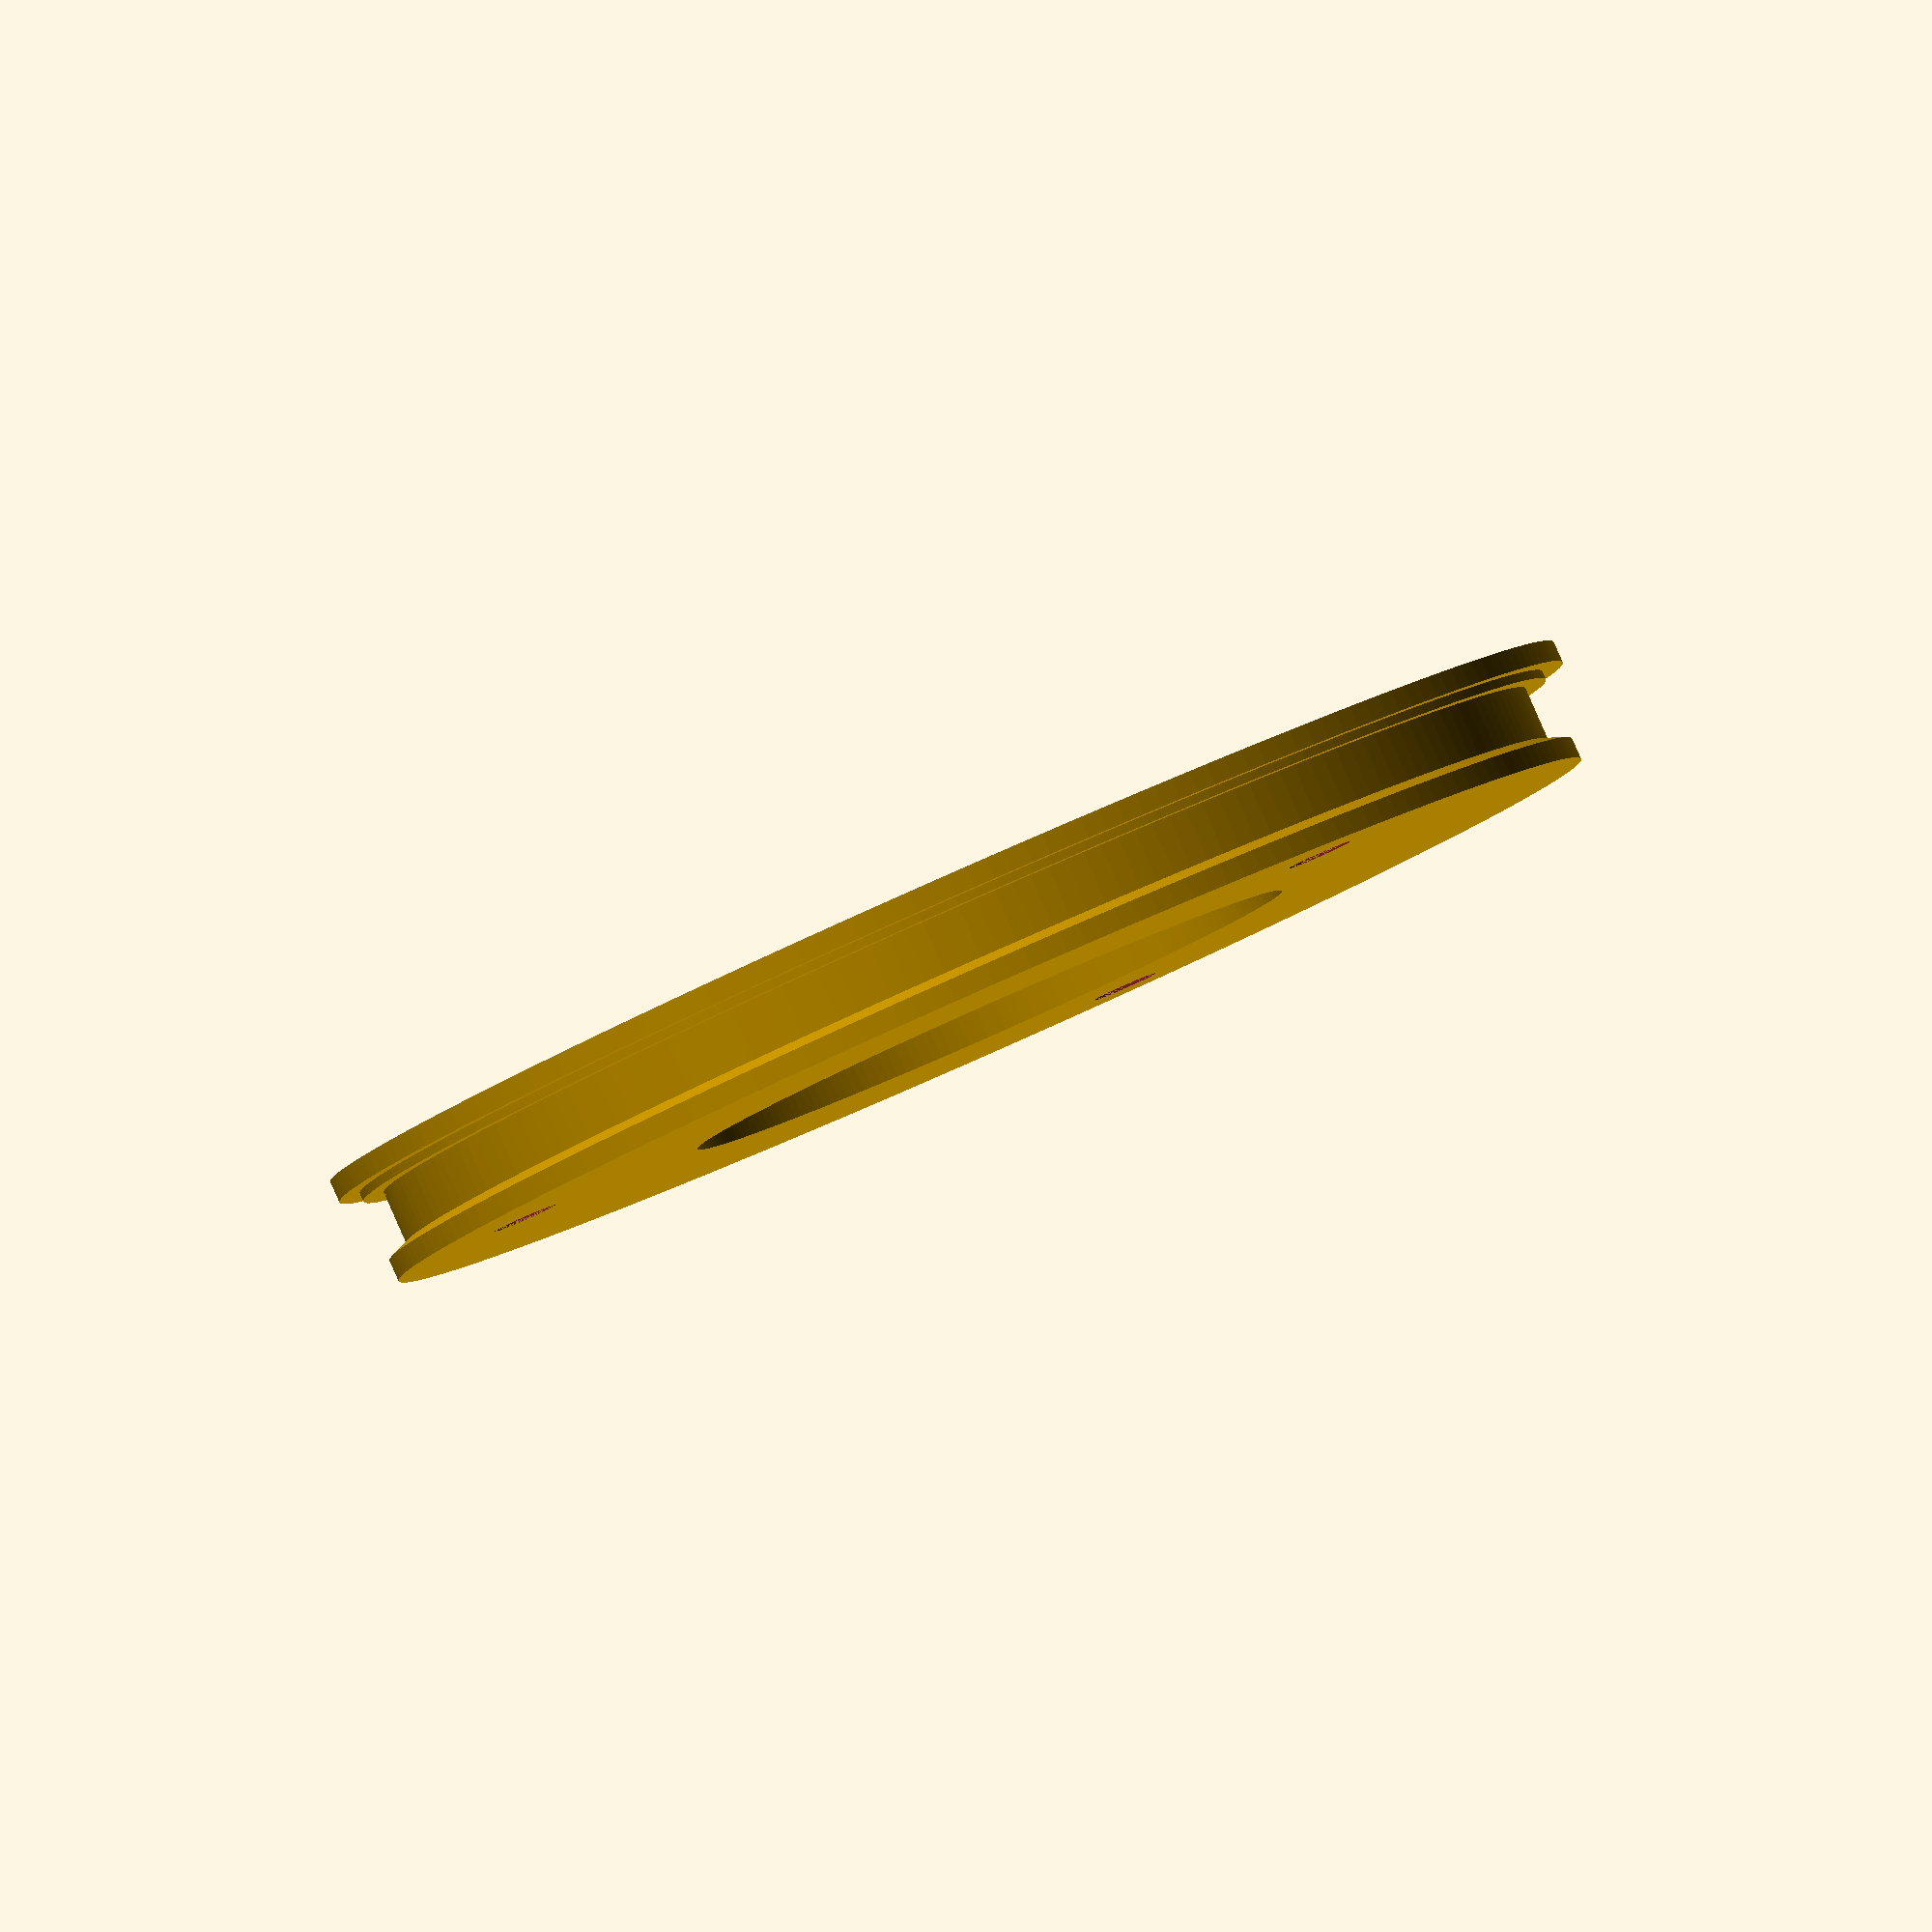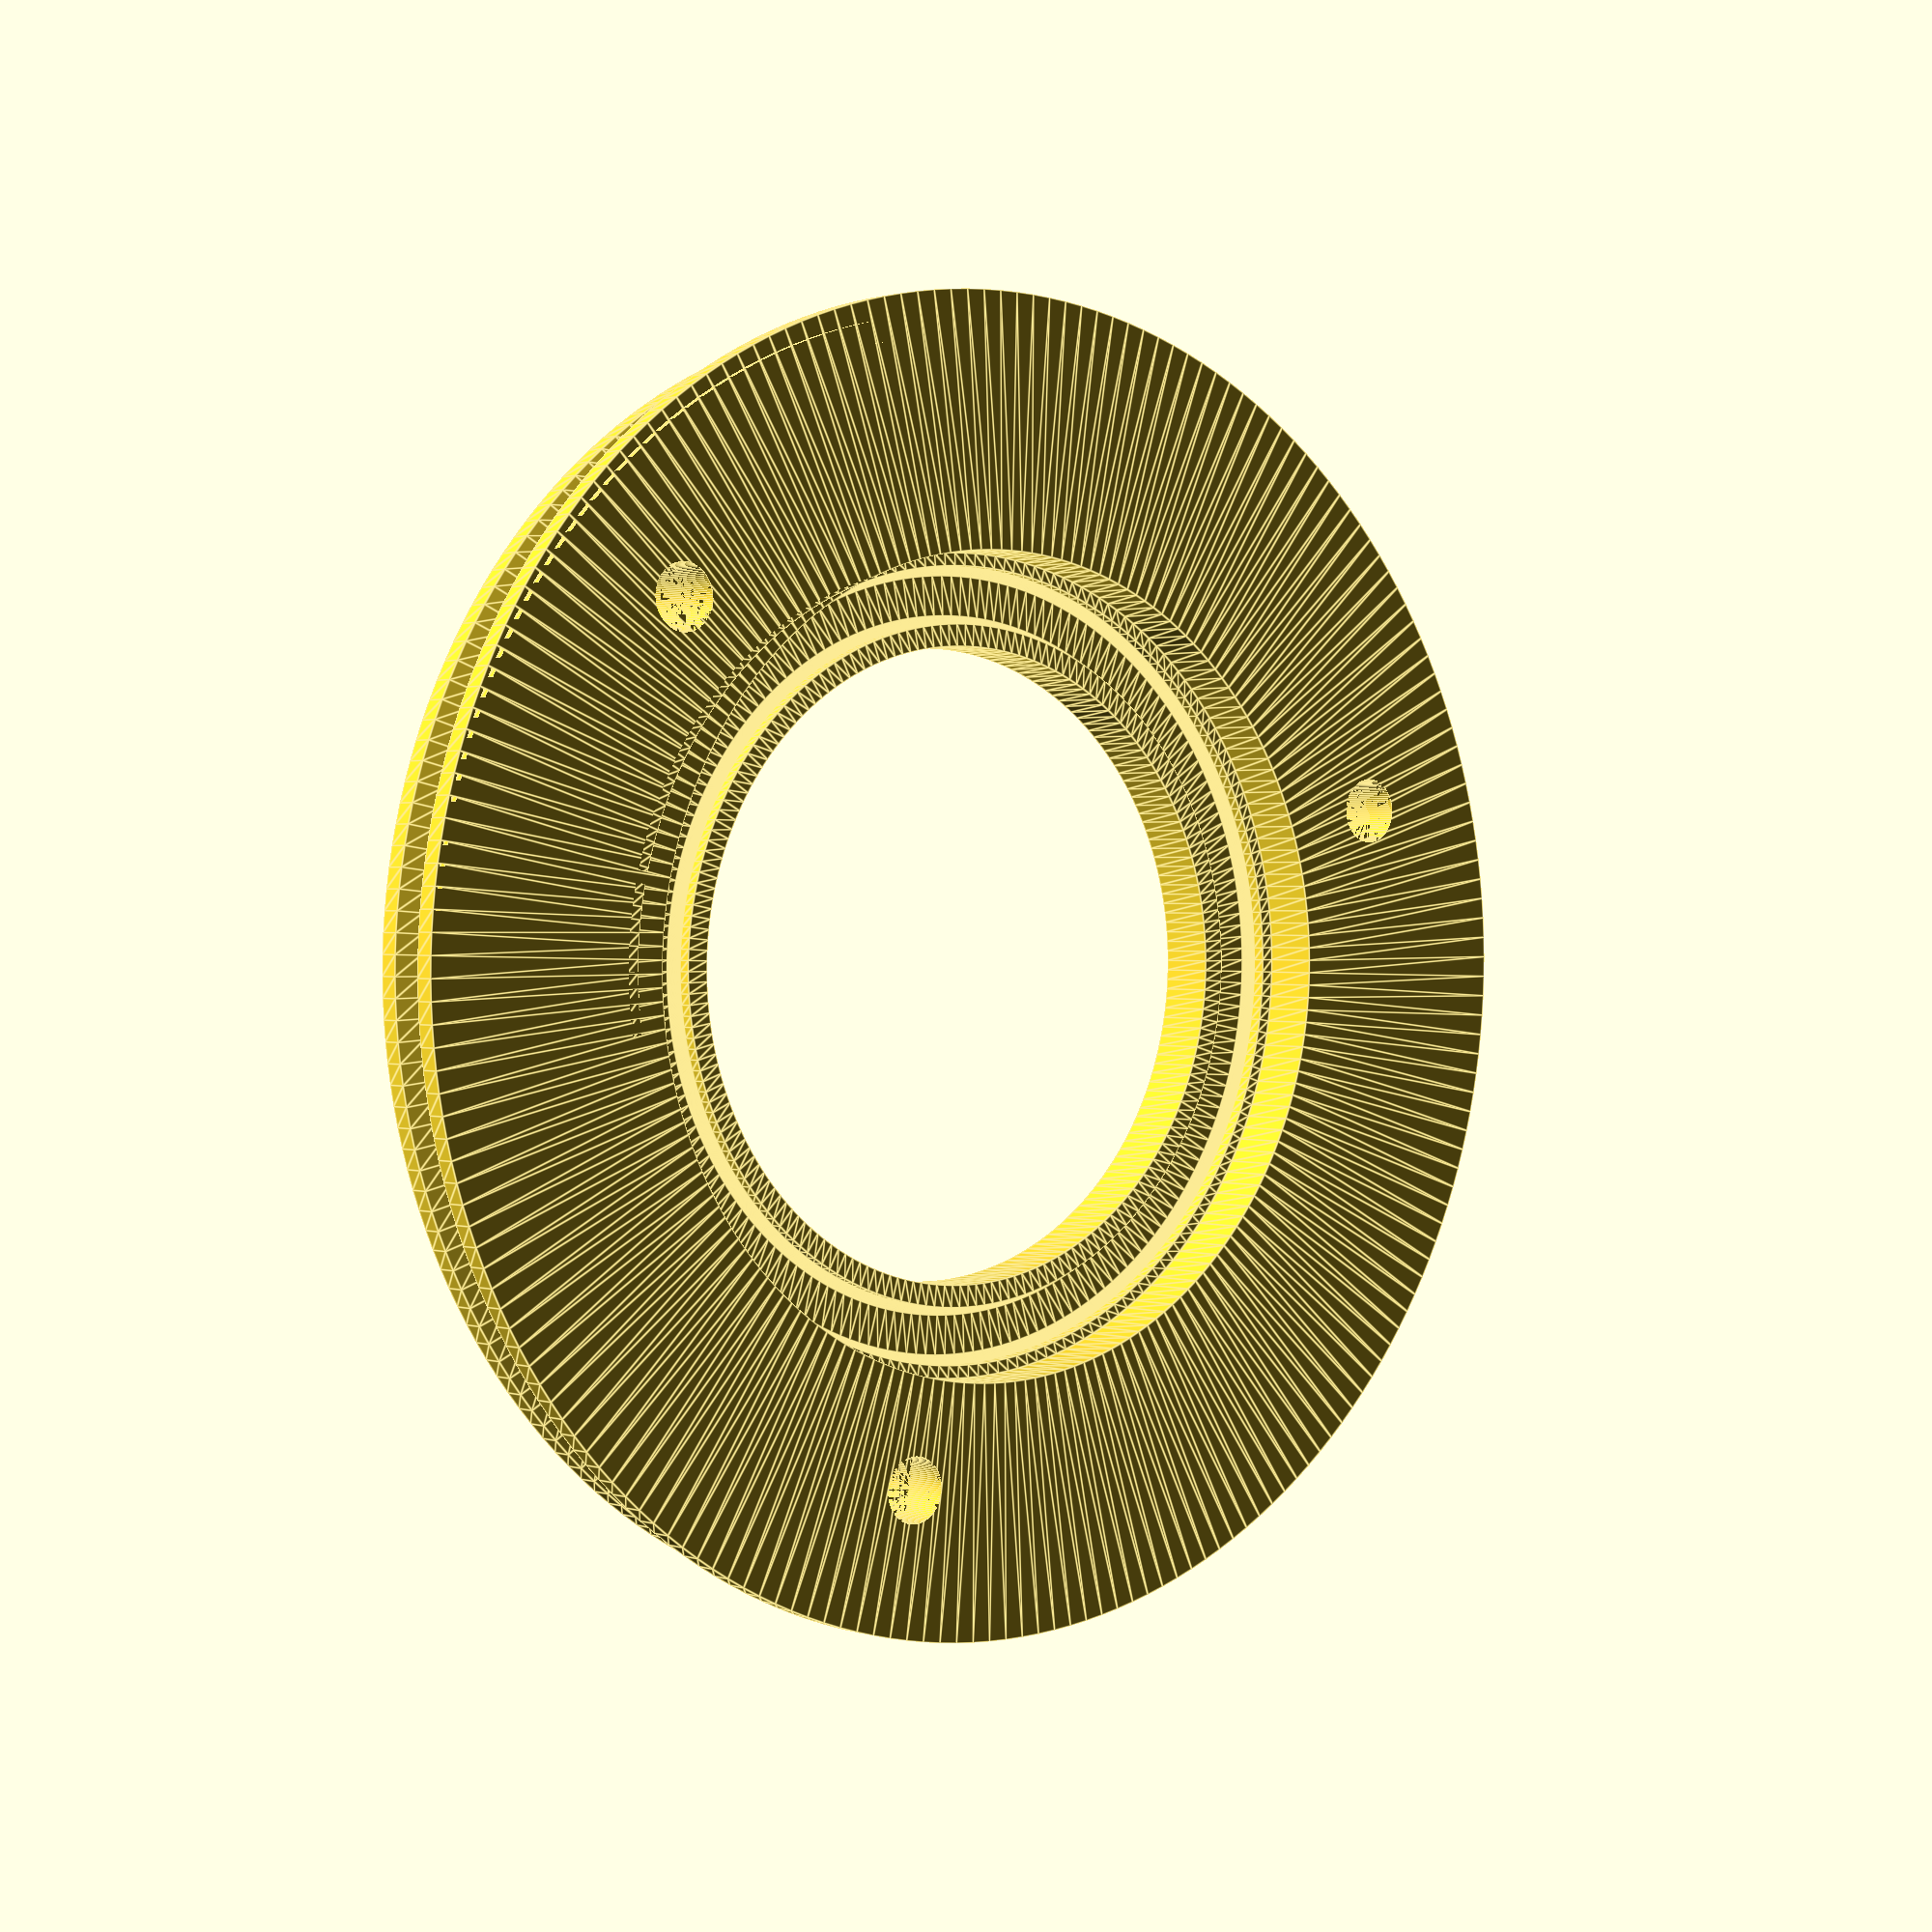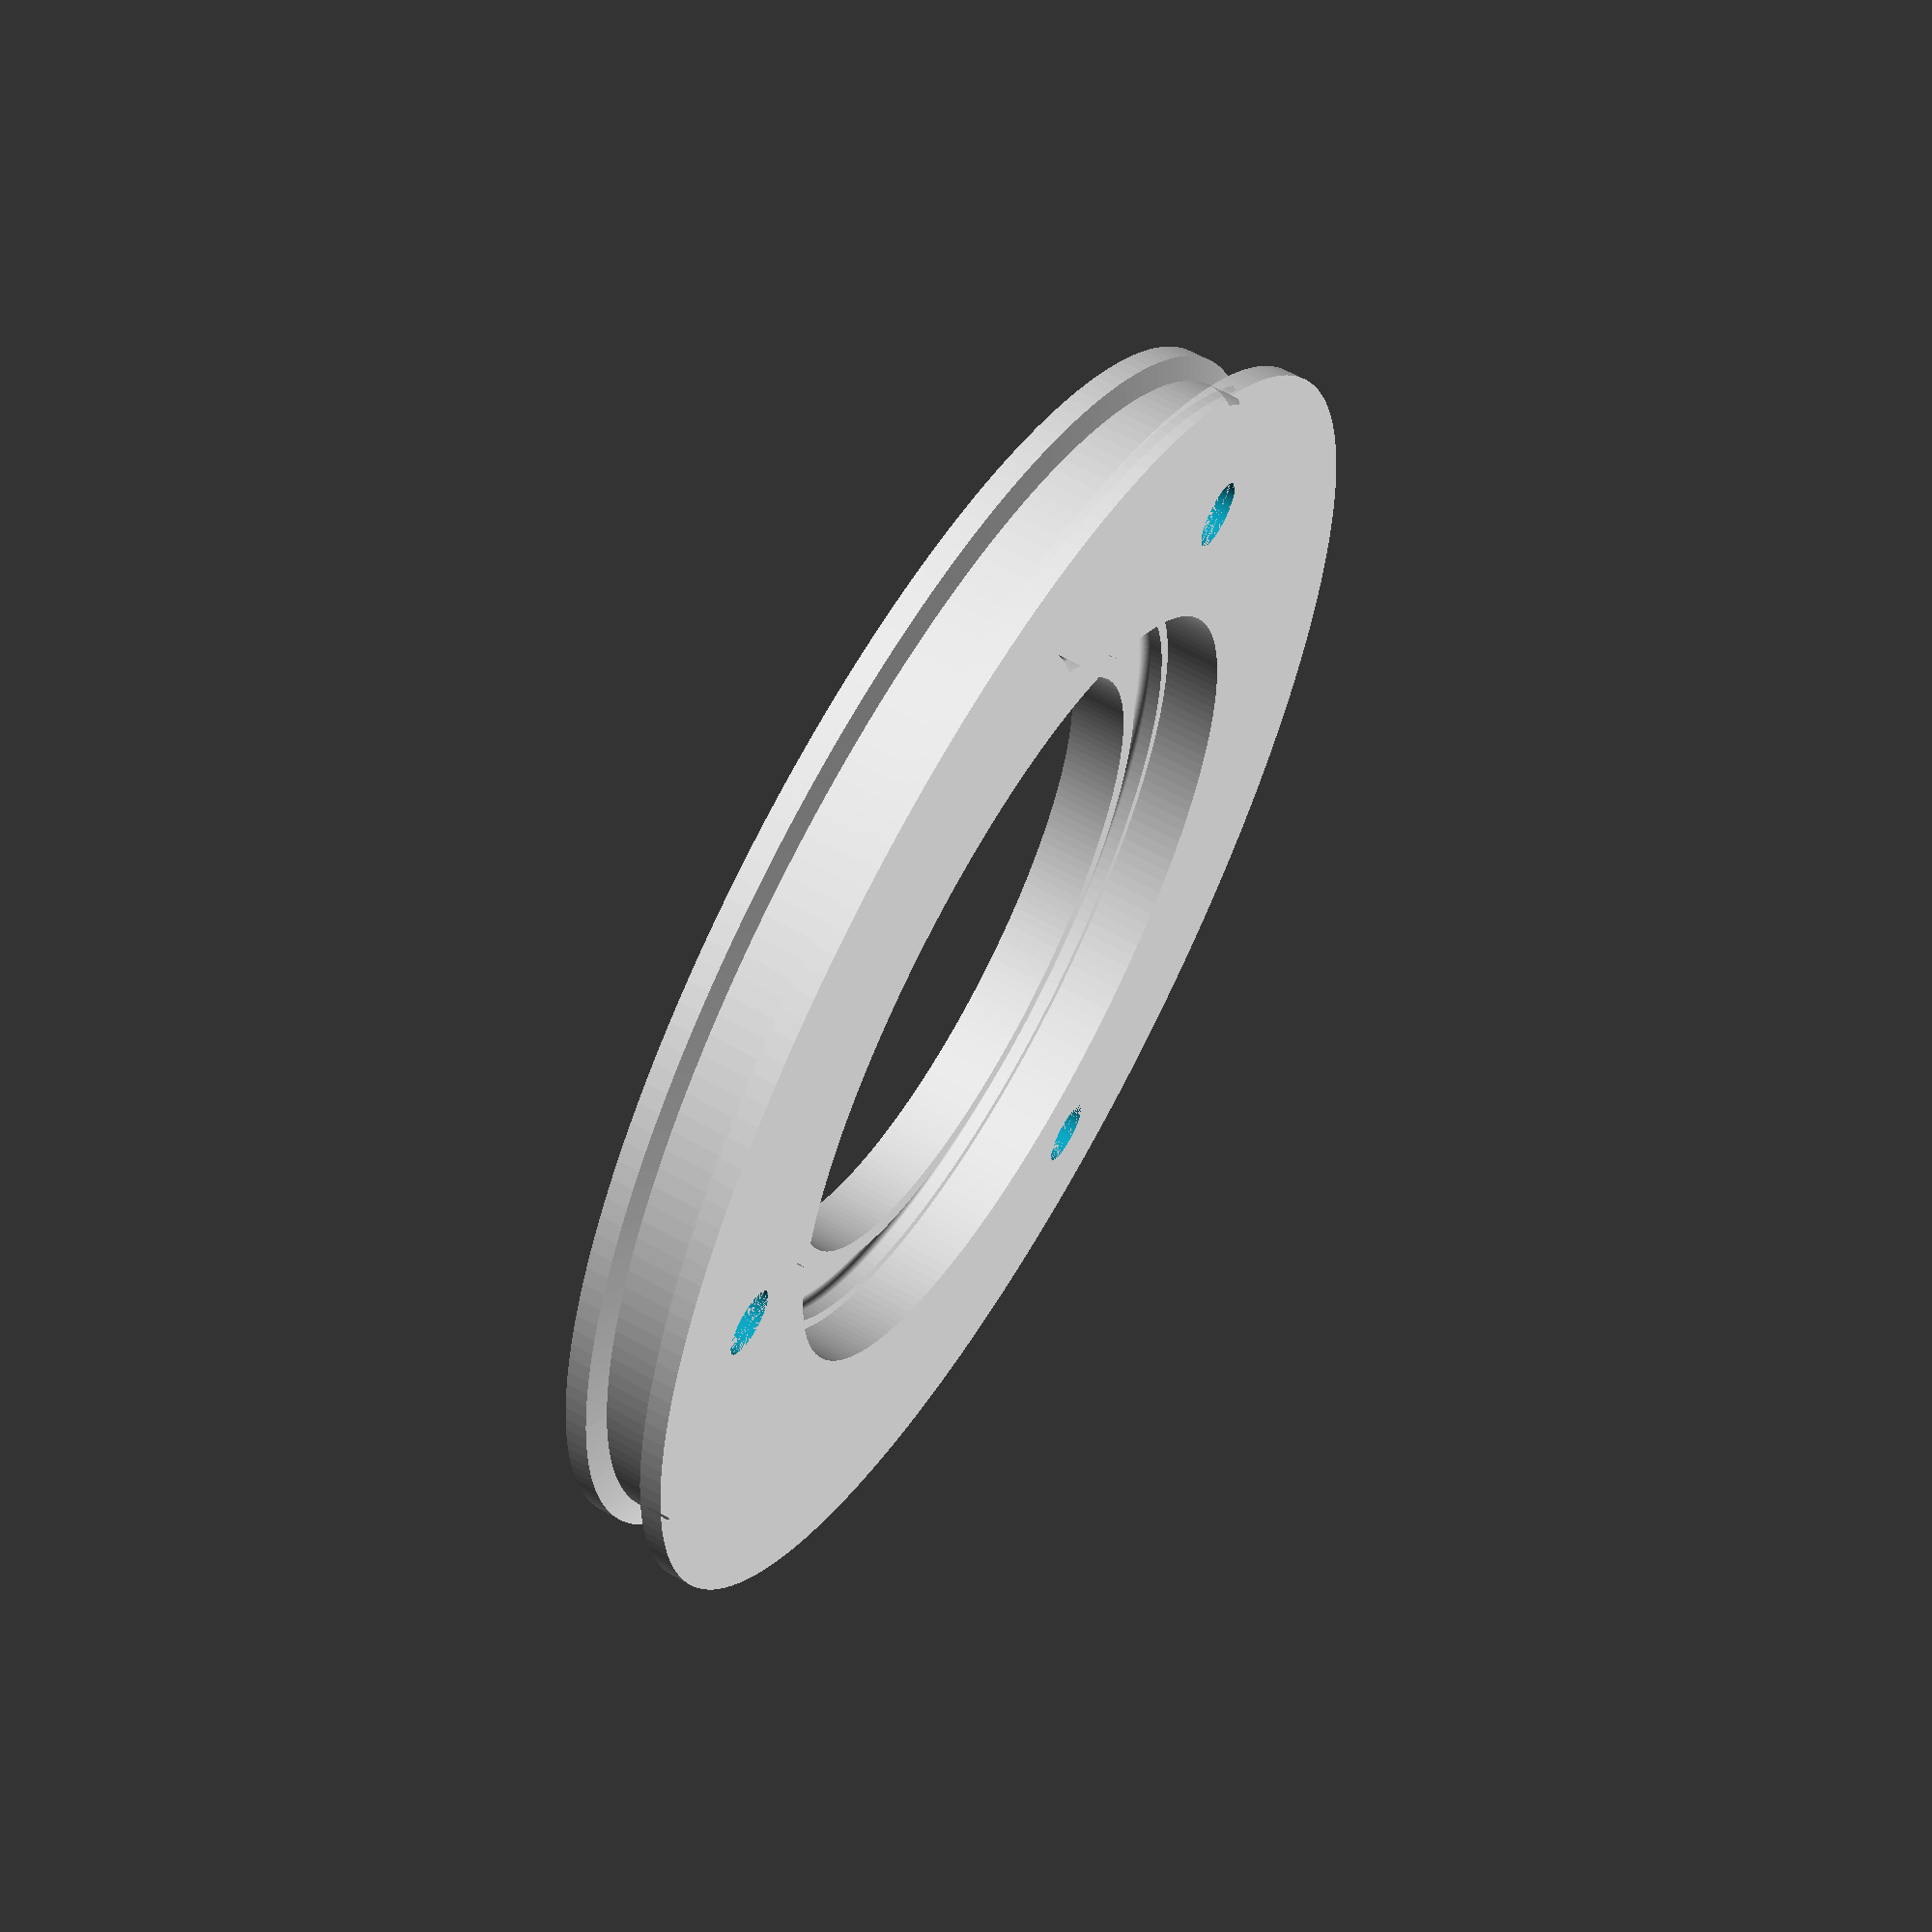
<openscad>
$fa = 1;
$fs = 0.4;
$fn = 100;
EXPORT="";
// EXPORT="coolfinger_holes_y";
{
   if ( EXPORT == "coolfinger_base_z" ) {
      // Project the base plate
      projection()
	 translate([0,0,20])
	 cool_finger();
   }
   else if ( EXPORT == "coolfinger_tip_z" ) {
      // Project the tip
      projection(cut=true)
	 translate([0,0,-10])
	 cool_finger();
   }
   else if ( EXPORT == "coolfinger_y" ) {
      // Side view
      projection(cut=true)
	 rotate(a = [-90,0,0])
	 cool_finger();
   }
   else if ( EXPORT == "coolfinger_holes_y" ) {
      // Side view
      projection(cut=true)
	 translate([0,0,4])
	 rotate(a = [-90,0,0])
	 cool_finger(invert=true);
   }
   else {
      window();
      // cool_finger();
   }
}

module cool_finger(invert=false) {
   x_base = 50;
   y_base = 35;
   z_base = 3;
   z_tot = 20;
   x_tip = 14;
   y_tip = 18;

   // 3 mm hole
   x_hole_offset = 20;
   y_hole_offset = 4;
   r_hole = 1.5;
   module hole (x_offset, y_offset) {
      translate([x_offset, y_offset, -0.5])
	 cylinder(r=r_hole, h=1.5*z_base);
   }
   module holes() {
      hole(x_hole_offset, y_hole_offset);
      hole(-x_hole_offset, y_hole_offset);
      hole(-x_hole_offset, -y_hole_offset);
      hole(x_hole_offset, -y_hole_offset);
   }
      
   if (invert) {
      holes();
   }
   else {
      // Base plate
      difference() {
	 translate([-x_base/2, -y_base/2, 0])
	    cube([x_base, y_base, z_base]);
	 holes();
      }

      // Finger
      translate([-x_tip/2, -y_tip/2, z_base])
	 cube([x_tip, y_tip, z_tot-z_base]);
   }
}

module window() {
   h = 5.3;
   d_i = 28.5;
   r_o1 = 28;
   r_o2 = 29;
   r_o3 = 30;
   h_window = 2;
   r_window = 36/2;
   r_window_outer_margin = 0.5;
   r_window_inner_margin = 1;
   R_oring = 1.78/2 + 31.47/2;
   b_oring = 2.6;
   o_ring_float = 0.3;

   R_screw_hole = r_o1-(r_o1 - R_oring - r_window_inner_margin - b_oring/2)/2;
   r_screw_hole = 1.5;

   difference () {
      rotate_extrude($fn=200)
	 difference () {
	 polygon(
	    points=[
	       [r_o3, 0],
	       [r_o3, 1.0],
	       [r_o2, 1.0],
	       [r_o2, 1.4],
	       [r_o1, 1.4],
	       [r_o1, 1.4+2.5],
	       [r_o2, h-1],
	       [r_o2, h],
	       [R_oring - r_window_inner_margin - b_oring/2, h],
	       [R_oring - r_window_inner_margin - b_oring/2,
		h_window + 2*o_ring_float],
	       [r_window + r_window_outer_margin, h_window + 2*o_ring_float],
	       [r_window + r_window_outer_margin, 0],
	       ]
	    );
	 translate([0, h_window + 2*o_ring_float])
	    oring_hole(1.3 - o_ring_float, b_oring, 0.4, R_oring);
      }
      for (i=[0:1:2]) 
	 translate([R_screw_hole*sin(i*360/3), R_screw_hole*cos(i*360/3),
		      h/2])
	    cylinder(h=h, r=r_screw_hole, center=true);
   }
}

module oring_hole(h, b, r, R) {
   // rotate_extrude() {
   translate([R, 0])
      union () {
      translate([b/2-r, h-r])
	 circle(r);
      translate([-b/2+r, h-r,])
	 circle(r);
      polygon(points=[
		 [-b/2, 0],
		 [-b/2, h-r],
		 [-b/2+r, h],
		 [b/2-r, h],
		 [b/2, h-r],
		 [b/2,0 ],
		 ]);
	 }
   // }
   
}

module ring(r, R) {
   rotate_extrude()
      translate([R,0,0])
      circle(r);
}

</openscad>
<views>
elev=93.0 azim=223.6 roll=203.8 proj=o view=solid
elev=359.0 azim=167.7 roll=141.2 proj=p view=edges
elev=118.9 azim=13.0 roll=59.8 proj=p view=solid
</views>
